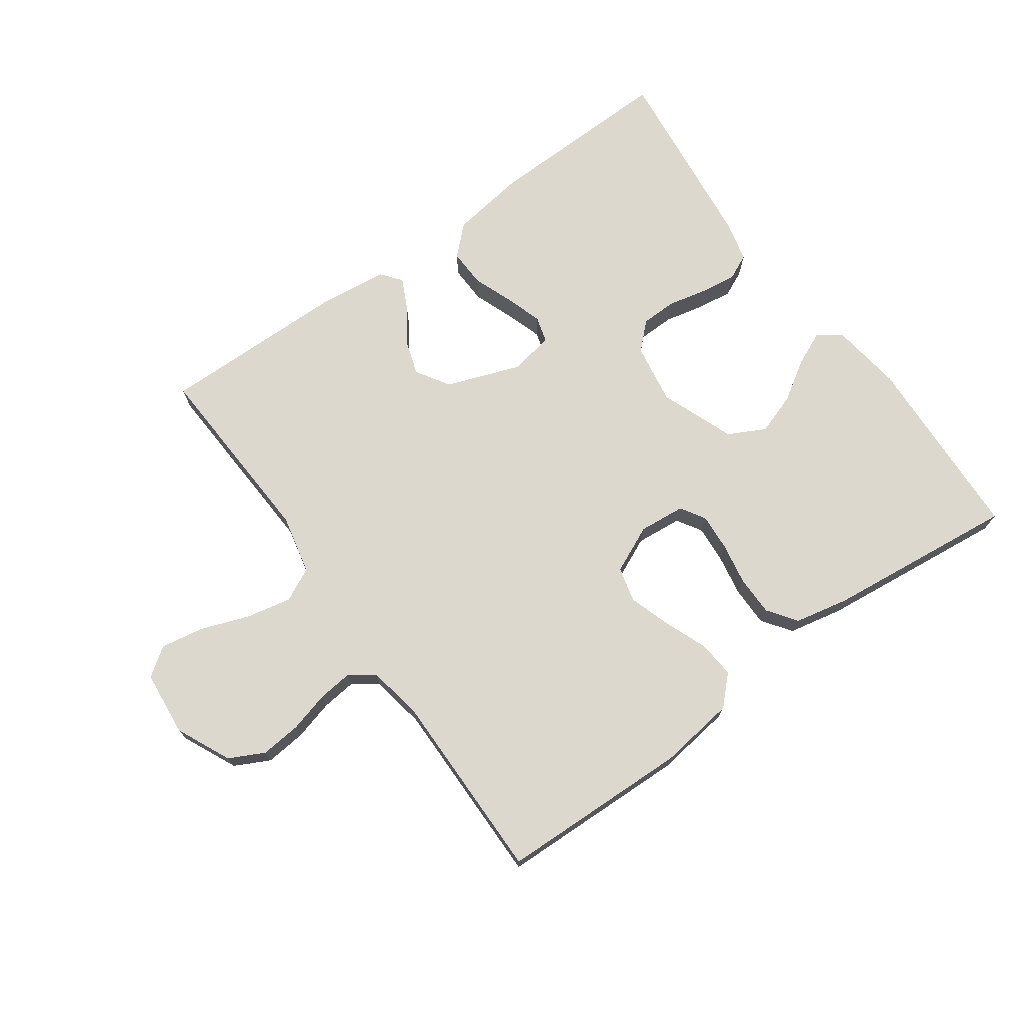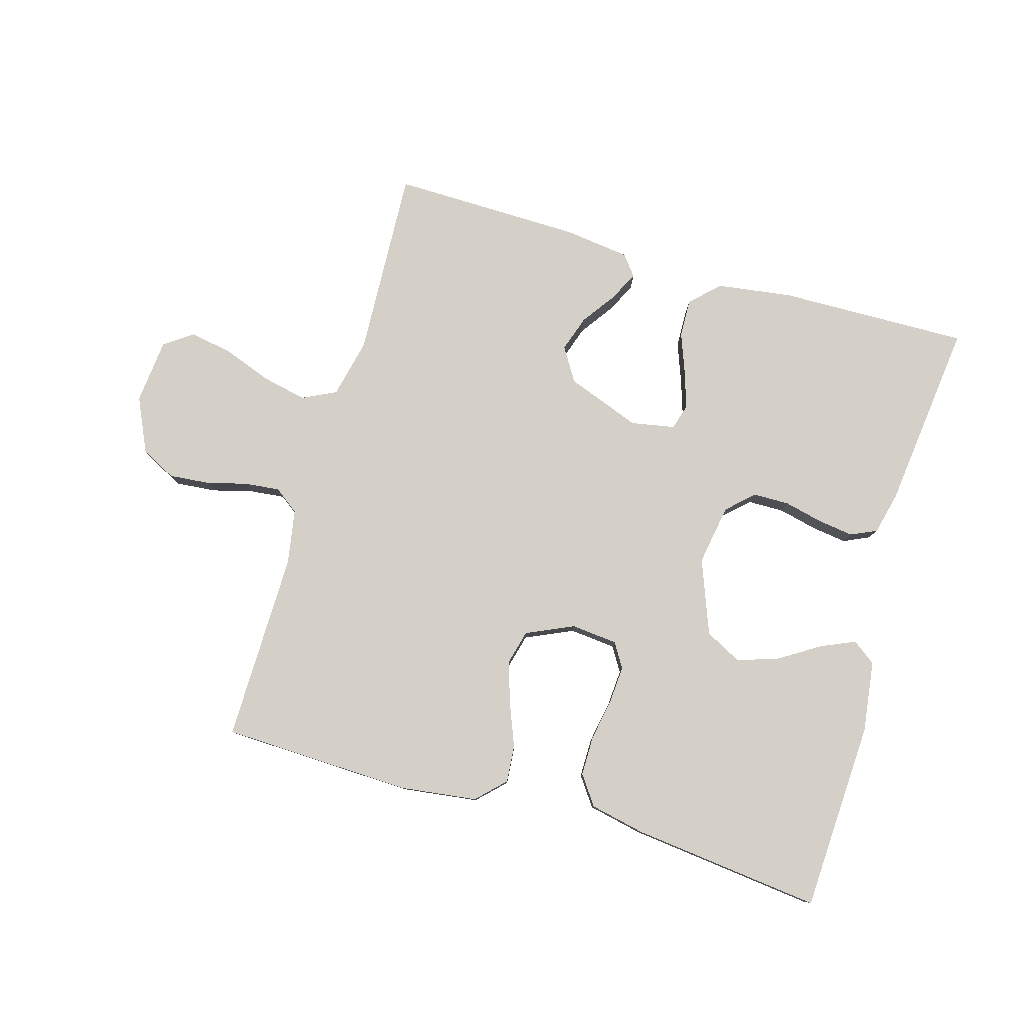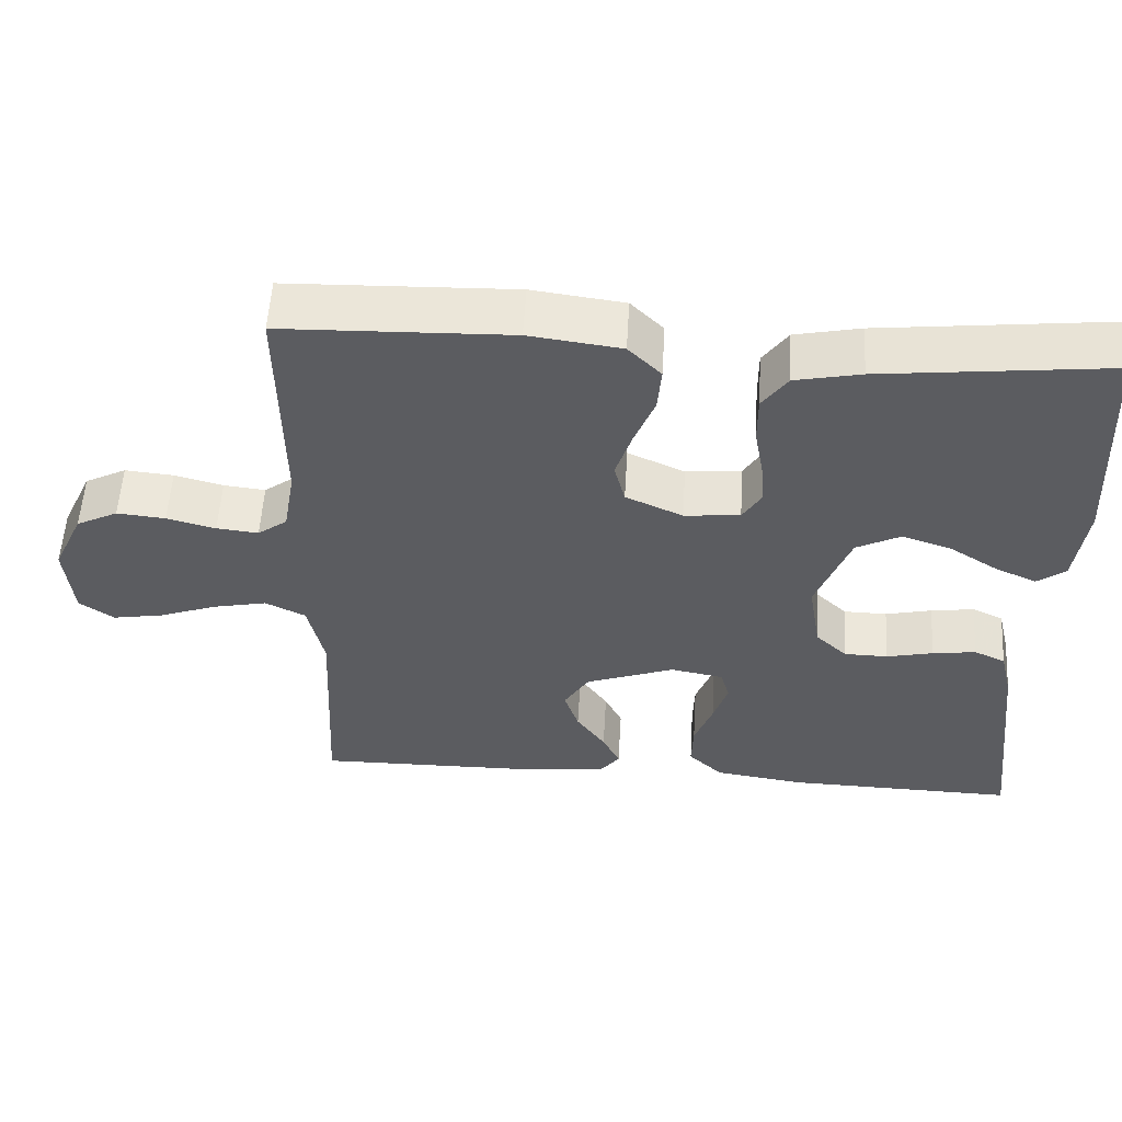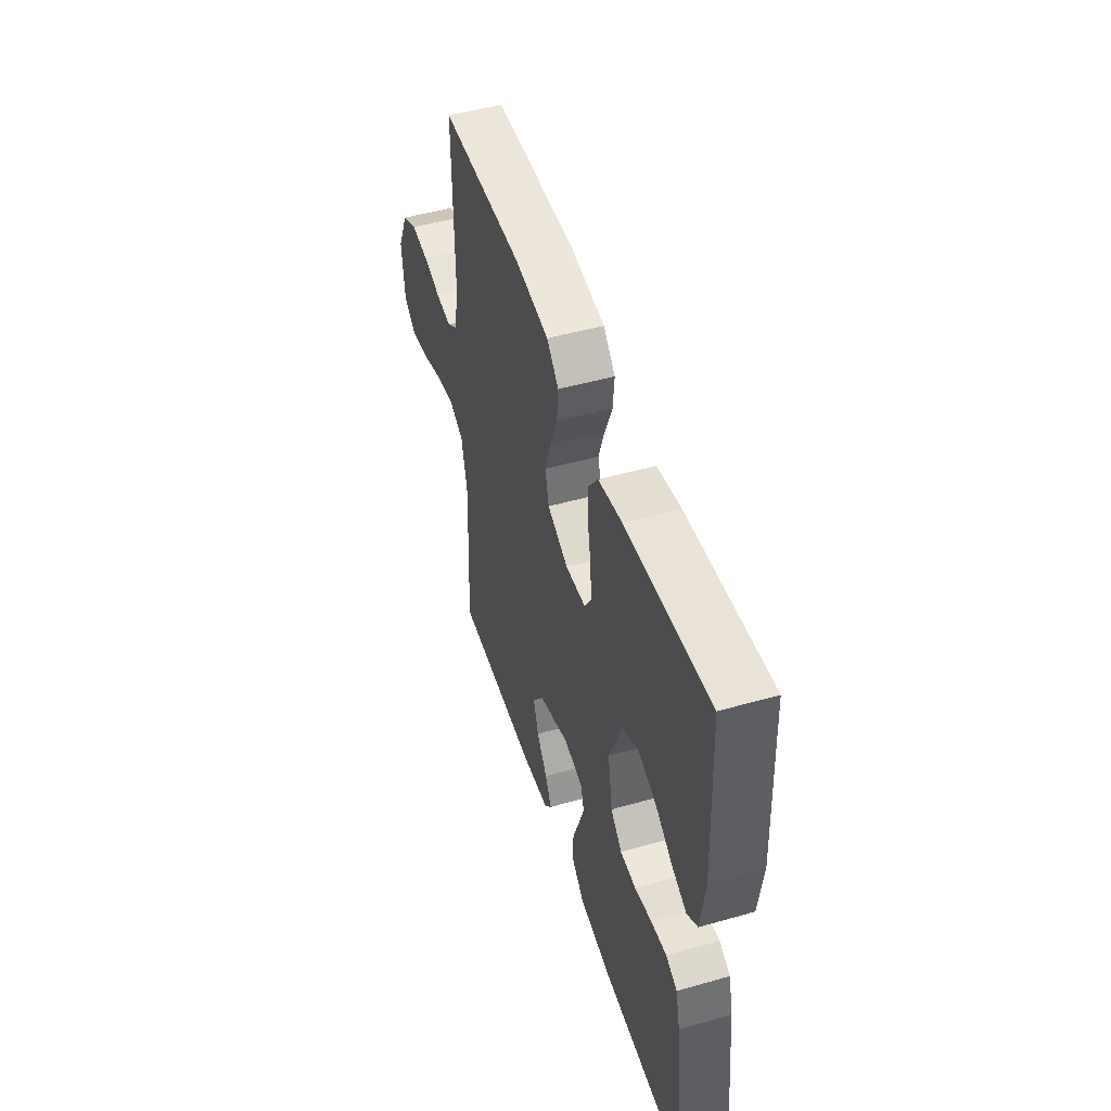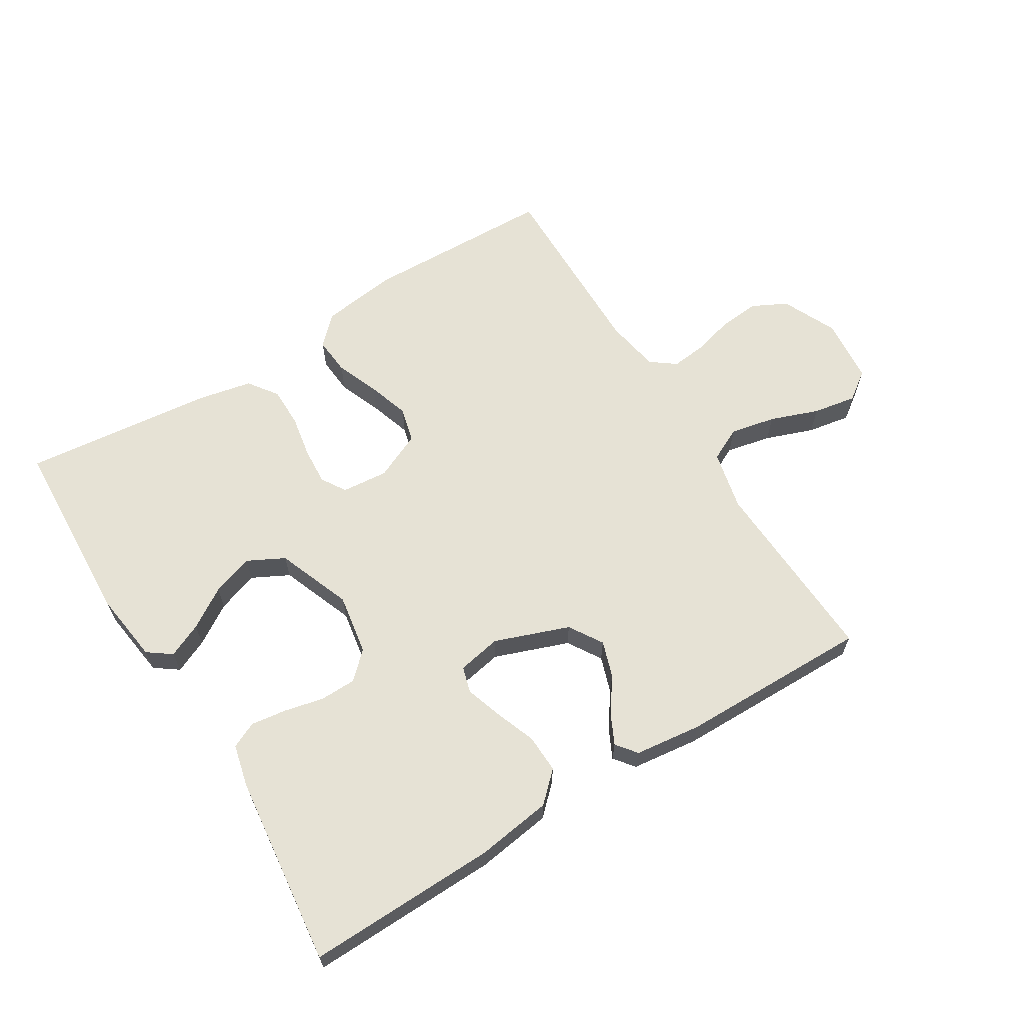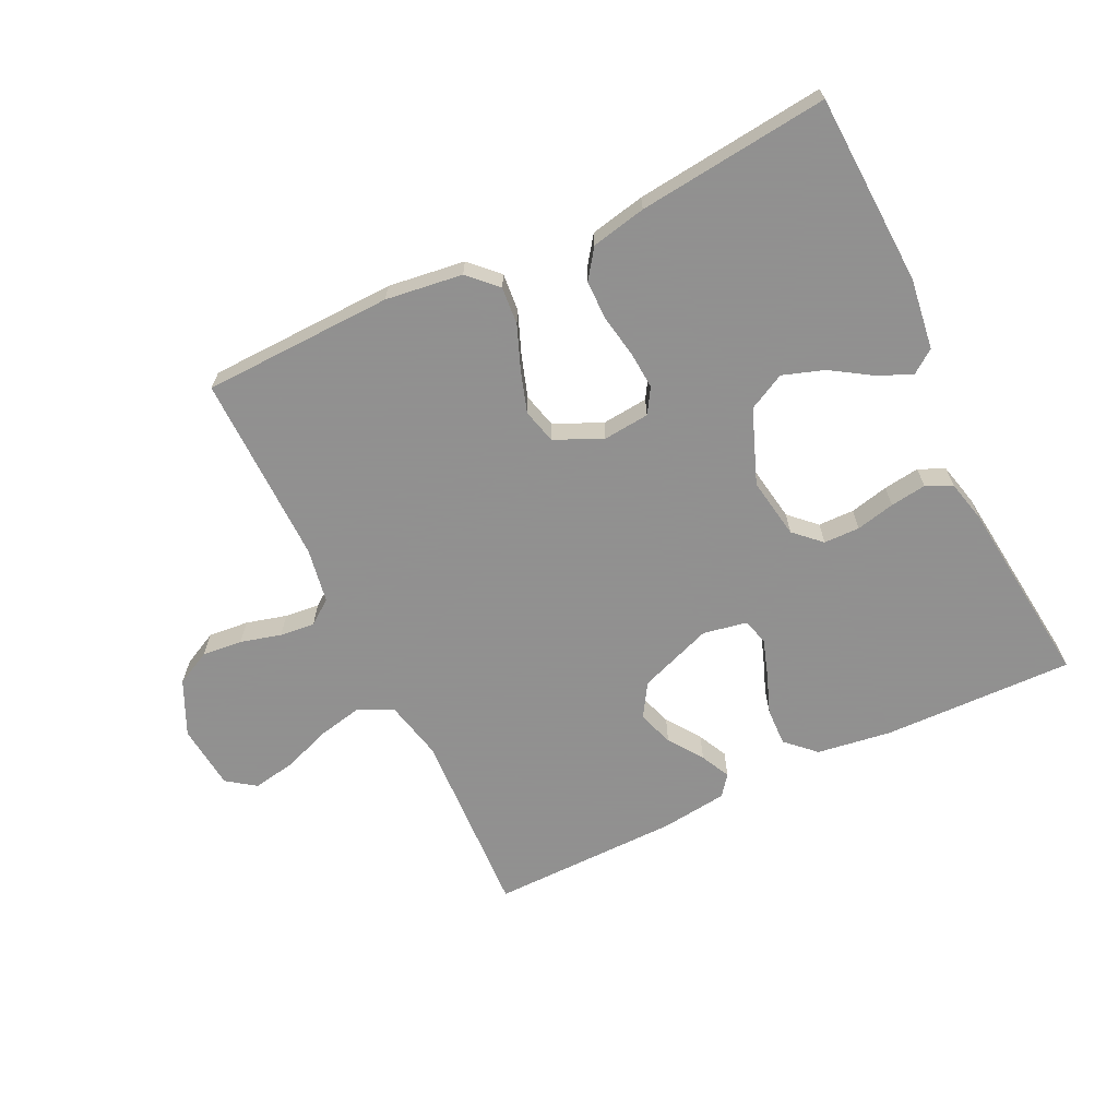
<metadata>
{"format":"obj","ext":"obj","renderer":"f3d","projection":"perspective","resolution":1024,"background":"white","views":[{"elev":72.3,"azim":-35.7,"up":"+Y"},{"elev":80.0,"azim":16.3,"up":"+Y"},{"elev":55.2,"azim":3.4,"up":"+Z"},{"elev":49.2,"azim":72.5,"up":"+Z"},{"elev":63.9,"azim":148.3,"up":"+Y"},{"elev":-65.8,"azim":25.7,"up":"+Y"}]}
</metadata>
<code>
v 0.5 0.07 -0.5
v 0.2 0.07 -0.493
v 0.081 0.07 -0.476
v 0.036 0.07 -0.433
v 0.038 0.07 -0.373
v 0.062 0.07 -0.309
v 0.081 0.07 -0.251
v 0.069 0.07 -0.21
v 0 0.07 -0.197
v -0.117 0.07 -0.24
v -0.15 0.07 -0.293
v -0.131 0.07 -0.35
v -0.093 0.07 -0.404
v -0.07 0.07 -0.451
v -0.095 0.07 -0.483
v -0.2 0.07 -0.496
v -0.5 0.07 -0.5
v -0.485 0.07 -0.2
v -0.506 0.07 -0.106
v -0.559 0.07 -0.08
v -0.63 0.07 -0.095
v -0.706 0.07 -0.123
v -0.774 0.07 -0.135
v -0.819 0.07 -0.103
v -0.829 0.07 0
v -0.789 0.07 0.086
v -0.734 0.07 0.114
v -0.67 0.07 0.108
v -0.606 0.07 0.091
v -0.551 0.07 0.085
v -0.512 0.07 0.114
v -0.497 0.07 0.2
v -0.5 0.07 0.5
v -0.2 0.07 0.509
v -0.079 0.07 0.493
v -0.036 0.07 0.45
v -0.041 0.07 0.391
v -0.068 0.07 0.323
v -0.089 0.07 0.258
v -0.075 0.07 0.203
v 0 0.07 0.169
v 0.073 0.07 0.176
v 0.097 0.07 0.215
v 0.093 0.07 0.273
v 0.081 0.07 0.34
v 0.081 0.07 0.403
v 0.114 0.07 0.449
v 0.2 0.07 0.467
v 0.5 0.07 0.5
v 0.514 0.07 0.2
v 0.499 0.07 0.088
v 0.462 0.07 0.061
v 0.408 0.07 0.085
v 0.345 0.07 0.125
v 0.28 0.07 0.147
v 0.222 0.07 0.117
v 0.177 0.07 0
v 0.193 0.07 -0.096
v 0.234 0.07 -0.135
v 0.291 0.07 -0.136
v 0.352 0.07 -0.122
v 0.409 0.07 -0.114
v 0.45 0.07 -0.133
v 0.466 0.07 -0.2
v 0.5 0 -0.5
v 0.2 0 -0.493
v 0.081 0 -0.476
v 0.036 0 -0.433
v 0.038 0 -0.373
v 0.062 0 -0.309
v 0.081 0 -0.251
v 0.069 0 -0.21
v 0 0 -0.197
v -0.117 0 -0.24
v -0.15 0 -0.293
v -0.131 0 -0.35
v -0.093 0 -0.404
v -0.07 0 -0.451
v -0.095 0 -0.483
v -0.2 0 -0.496
v -0.5 0 -0.5
v -0.485 0 -0.2
v -0.506 0 -0.106
v -0.559 0 -0.08
v -0.63 0 -0.095
v -0.706 0 -0.123
v -0.774 0 -0.135
v -0.819 0 -0.103
v -0.829 0 0
v -0.789 0 0.086
v -0.734 0 0.114
v -0.67 0 0.108
v -0.606 0 0.091
v -0.551 0 0.085
v -0.512 0 0.114
v -0.497 0 0.2
v -0.5 0 0.5
v -0.2 0 0.509
v -0.079 0 0.493
v -0.036 0 0.45
v -0.041 0 0.391
v -0.068 0 0.323
v -0.089 0 0.258
v -0.075 0 0.203
v 0 0 0.169
v 0.073 0 0.176
v 0.097 0 0.215
v 0.093 0 0.273
v 0.081 0 0.34
v 0.081 0 0.403
v 0.114 0 0.449
v 0.2 0 0.467
v 0.5 0 0.5
v 0.514 0 0.2
v 0.499 0 0.088
v 0.462 0 0.061
v 0.408 0 0.085
v 0.345 0 0.125
v 0.28 0 0.147
v 0.222 0 0.117
v 0.177 0 0
v 0.193 0 -0.096
v 0.234 0 -0.135
v 0.291 0 -0.136
v 0.352 0 -0.122
v 0.409 0 -0.114
v 0.45 0 -0.133
v 0.466 0 -0.2
f 60 61 62 63
f 60 63 64 1
f 51 52 53 54
f 51 54 55
f 50 51 55
f 49 50 55
f 48 49 55 56
f 44 45 46 47
f 43 44 47 48
f 35 36 37 38
f 35 38 39
f 32 33 34 35
f 31 32 35 39
f 30 31 39 40
f 26 27 28 29
f 26 29 30
f 25 26 30
f 21 22 23 24
f 20 21 24 25
f 15 16 17 18
f 15 18 19
f 12 13 14 15
f 11 12 15 19
f 10 11 19
f 9 10 19 20
f 3 4 5 6
f 3 6 7
f 2 3 7
f 59 60 1 2
f 58 59 2 7
f 57 58 7 8
f 43 48 56 57
f 42 43 57 8
f 41 42 8 9
f 25 30 40 41
f 9 20 25 41
f 127 126 125 124
f 65 128 127 124
f 118 117 116 115
f 119 118 115
f 119 115 114
f 119 114 113
f 120 119 113 112
f 111 110 109 108
f 112 111 108 107
f 102 101 100 99
f 103 102 99
f 99 98 97 96
f 103 99 96 95
f 104 103 95 94
f 93 92 91 90
f 94 93 90
f 94 90 89
f 88 87 86 85
f 89 88 85 84
f 82 81 80 79
f 83 82 79
f 79 78 77 76
f 83 79 76 75
f 83 75 74
f 84 83 74 73
f 70 69 68 67
f 71 70 67
f 71 67 66
f 66 65 124 123
f 71 66 123 122
f 72 71 122 121
f 121 120 112 107
f 72 121 107 106
f 73 72 106 105
f 105 104 94 89
f 105 89 84 73
f 1 65 66 2
f 2 66 67 3
f 3 67 68 4
f 4 68 69 5
f 5 69 70 6
f 6 70 71 7
f 7 71 72 8
f 8 72 73 9
f 9 73 74 10
f 10 74 75 11
f 11 75 76 12
f 12 76 77 13
f 13 77 78 14
f 14 78 79 15
f 15 79 80 16
f 16 80 81 17
f 17 81 82 18
f 18 82 83 19
f 19 83 84 20
f 20 84 85 21
f 21 85 86 22
f 22 86 87 23
f 23 87 88 24
f 24 88 89 25
f 25 89 90 26
f 26 90 91 27
f 27 91 92 28
f 28 92 93 29
f 29 93 94 30
f 30 94 95 31
f 31 95 96 32
f 32 96 97 33
f 33 97 98 34
f 34 98 99 35
f 35 99 100 36
f 36 100 101 37
f 37 101 102 38
f 38 102 103 39
f 39 103 104 40
f 40 104 105 41
f 41 105 106 42
f 42 106 107 43
f 43 107 108 44
f 44 108 109 45
f 45 109 110 46
f 46 110 111 47
f 47 111 112 48
f 48 112 113 49
f 49 113 114 50
f 50 114 115 51
f 51 115 116 52
f 52 116 117 53
f 53 117 118 54
f 54 118 119 55
f 55 119 120 56
f 56 120 121 57
f 57 121 122 58
f 58 122 123 59
f 59 123 124 60
f 60 124 125 61
f 61 125 126 62
f 62 126 127 63
f 63 127 128 64
f 64 128 65 1

</code>
